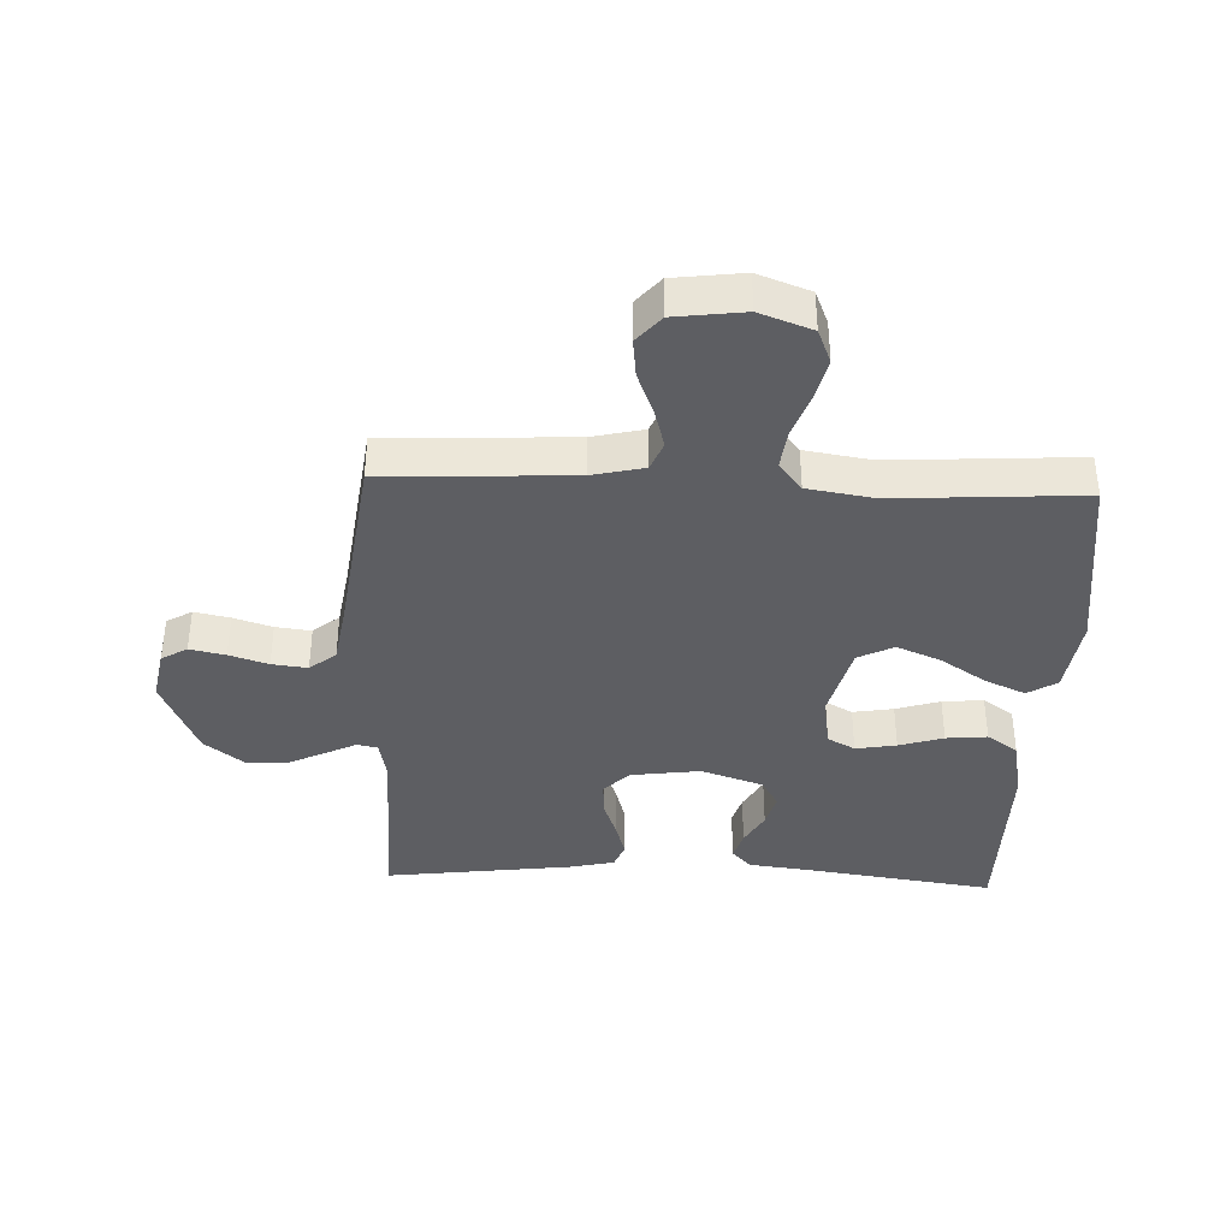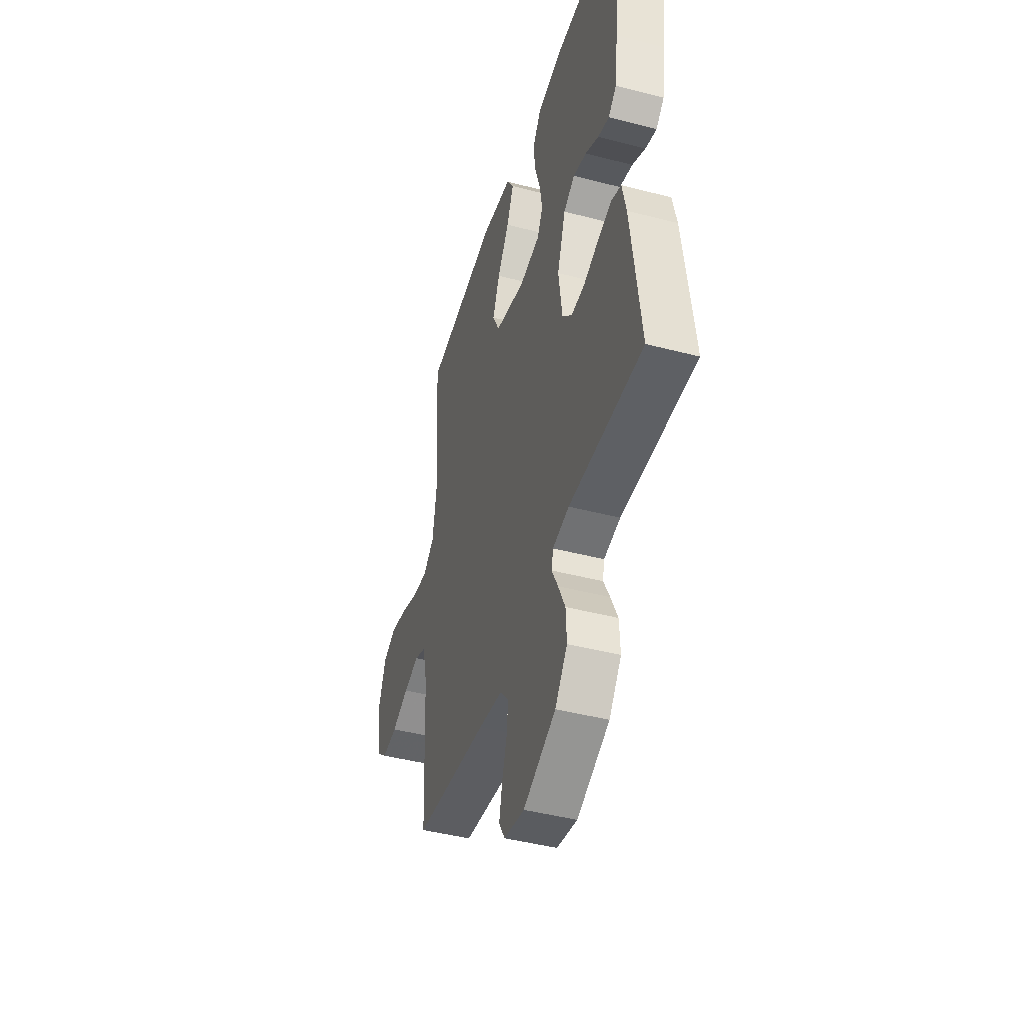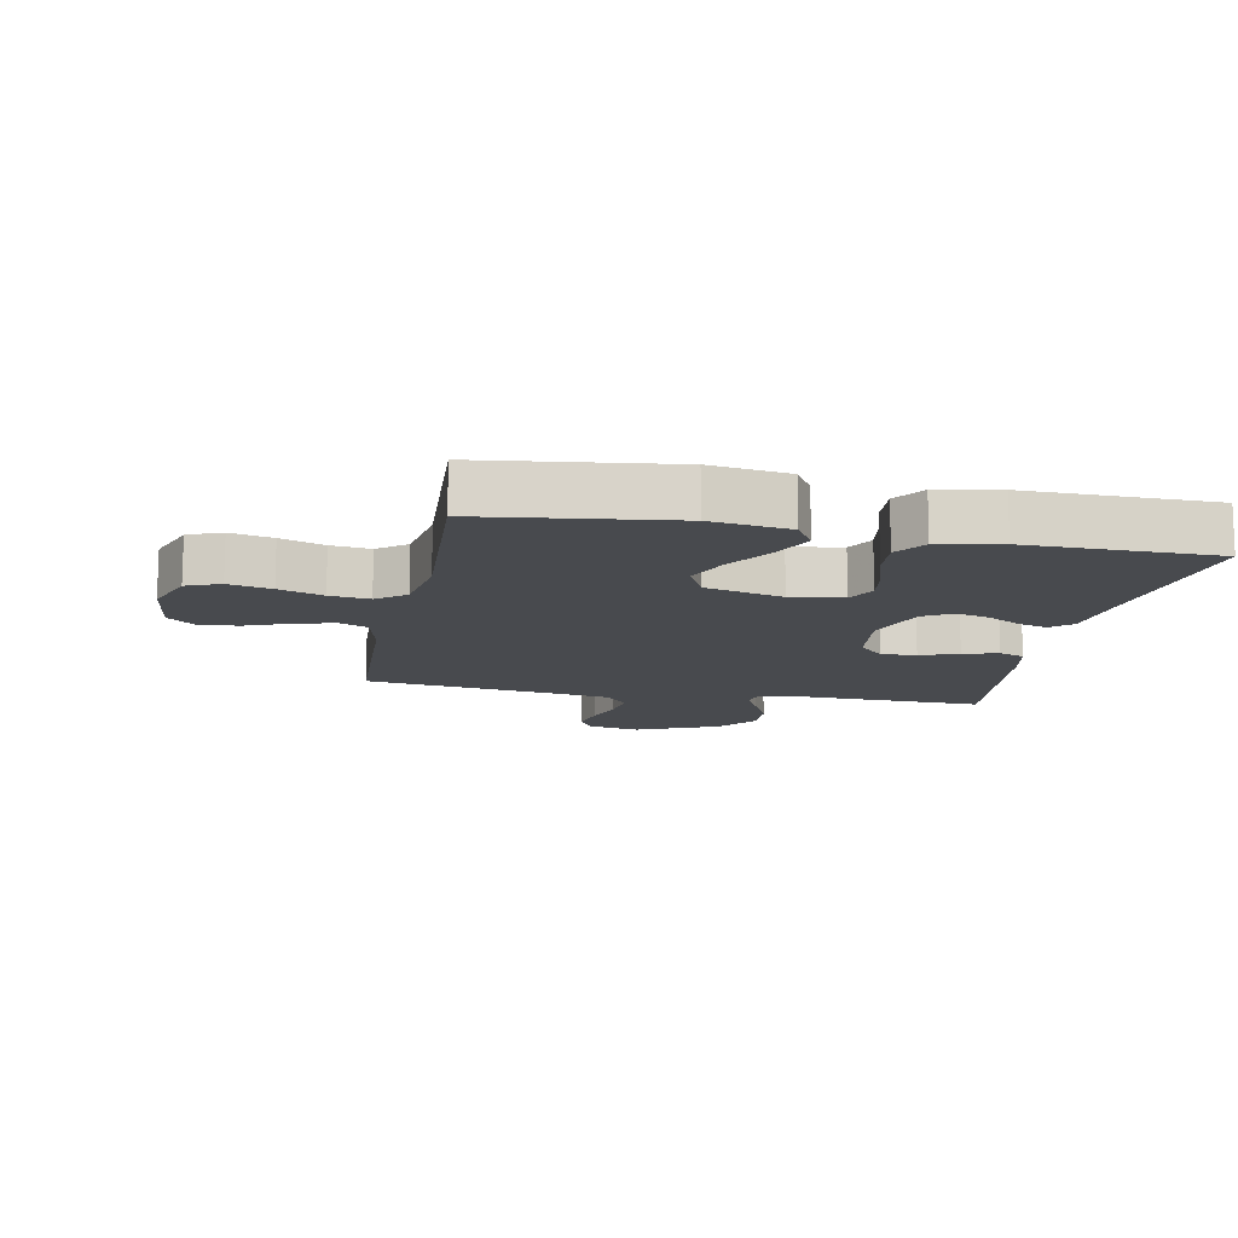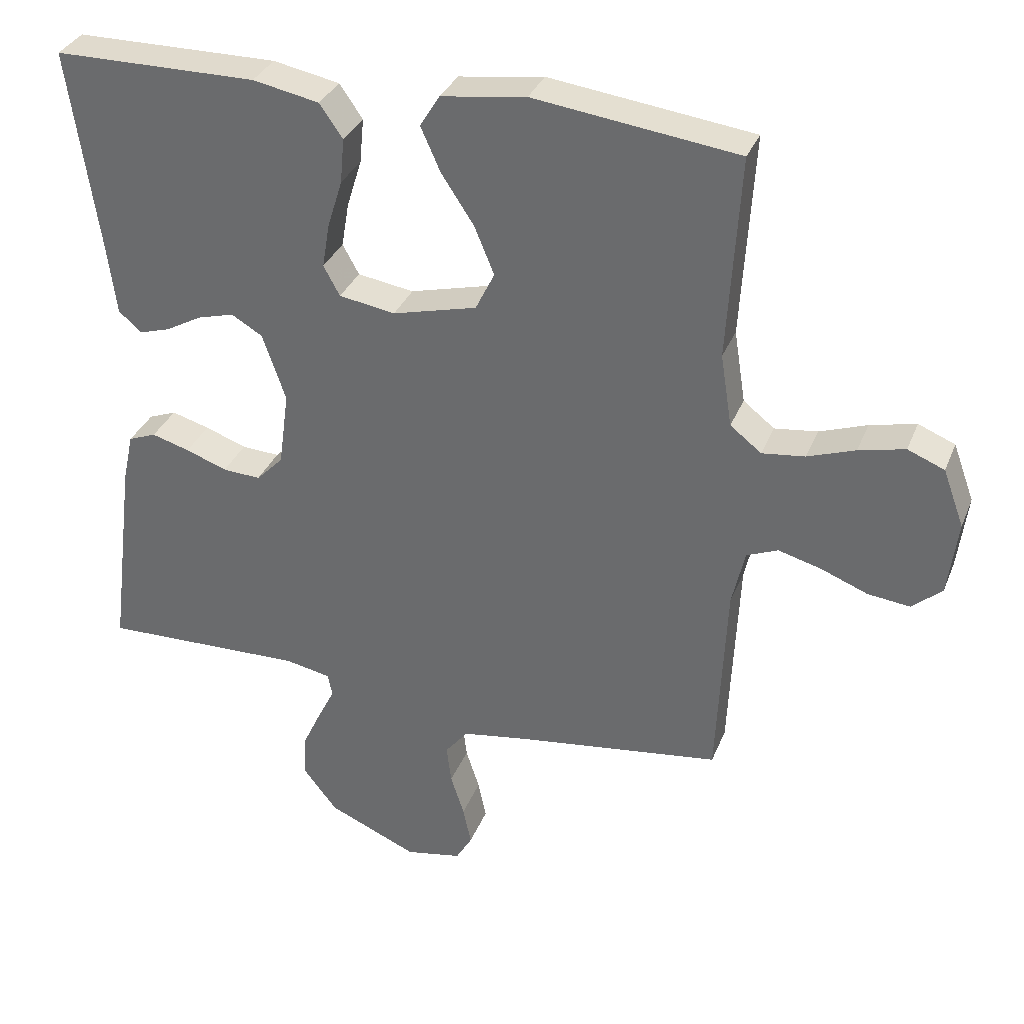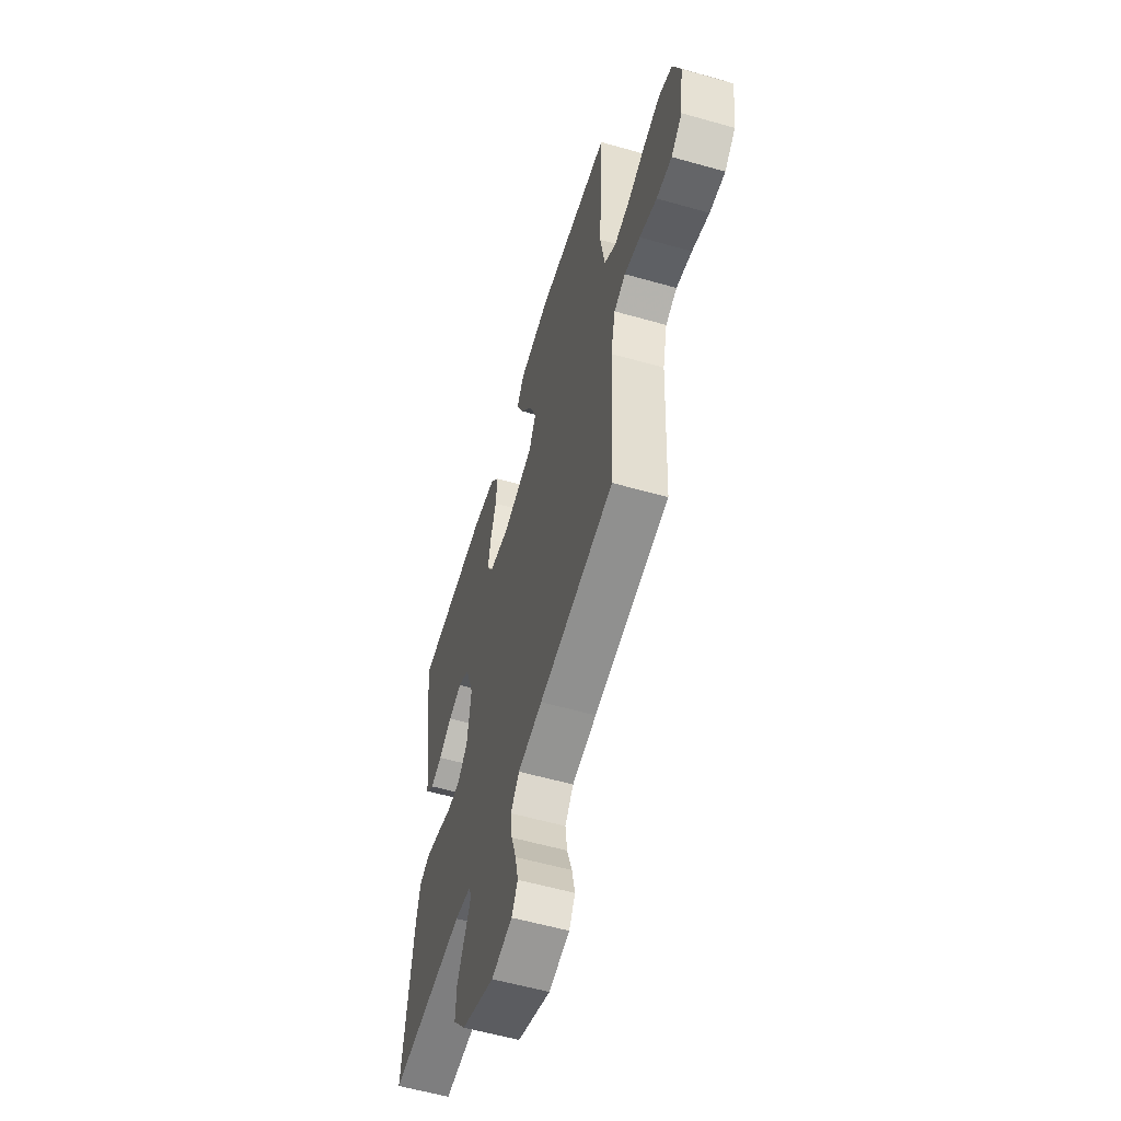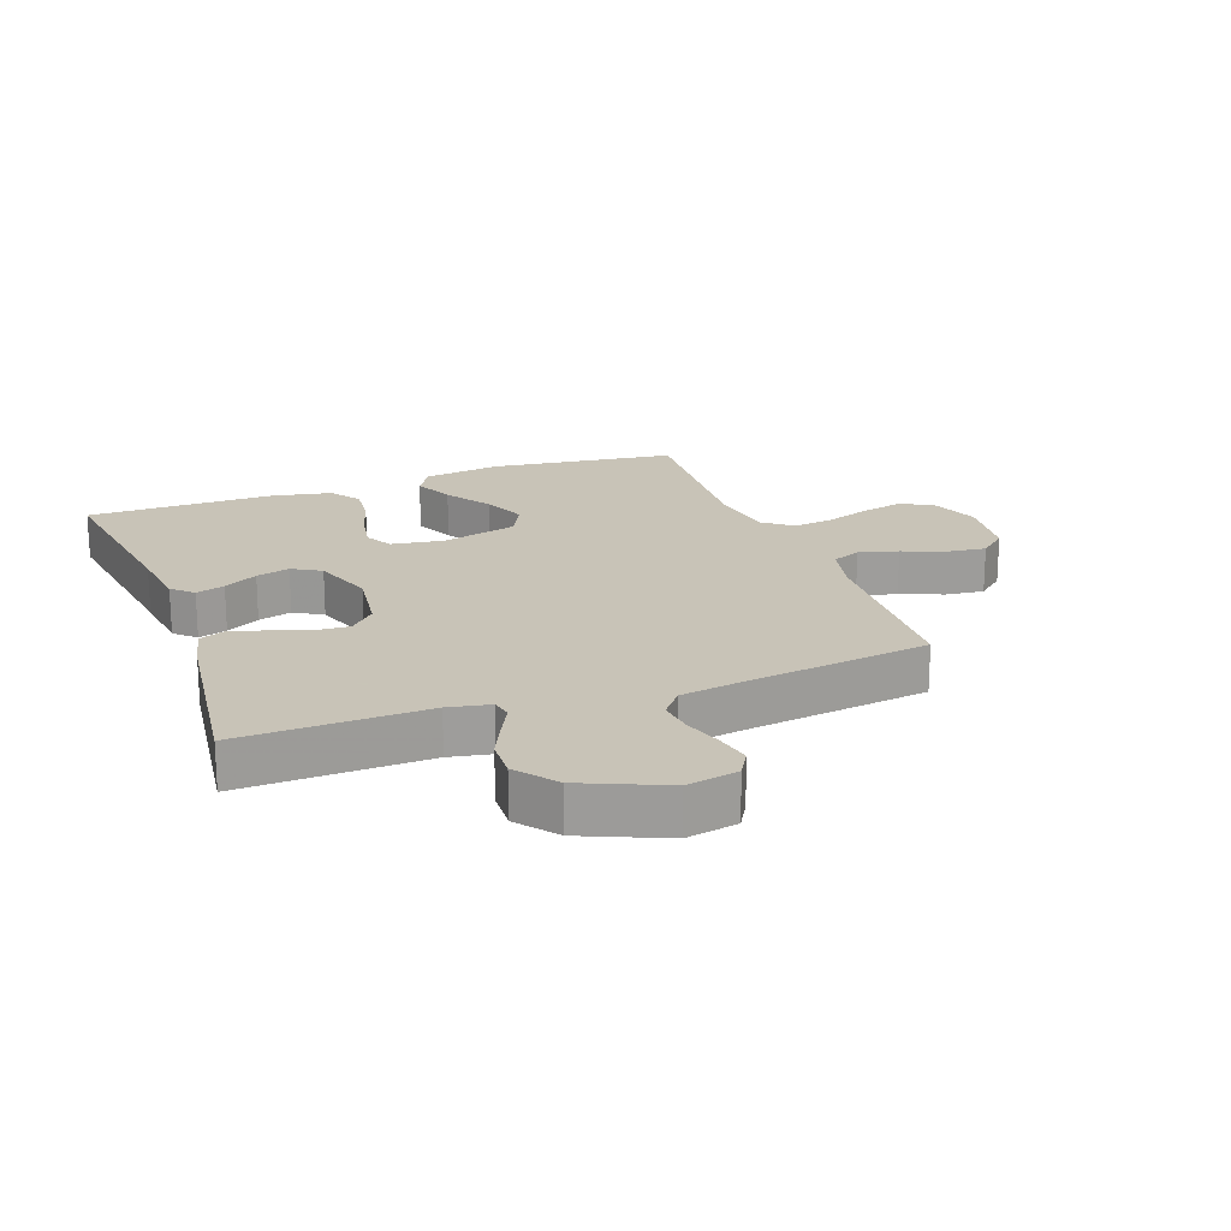
<metadata>
{"format":"obj","ext":"obj","renderer":"f3d","projection":"perspective","resolution":1024,"background":"white","views":[{"elev":-38.3,"azim":-92.2,"up":"+Y"},{"elev":-44.5,"azim":73.1,"up":"+Z"},{"elev":-12.9,"azim":-11.1,"up":"+Y"},{"elev":33.4,"azim":-160.2,"up":"+Z"},{"elev":-57.8,"azim":-106.4,"up":"+Z"},{"elev":19.8,"azim":159.8,"up":"+Y"}]}
</metadata>
<code>
v -0.5 0.07 0.5
v -0.2 0.07 0.538
v -0.075 0.07 0.52
v -0.046 0.07 0.473
v -0.075 0.07 0.408
v -0.123 0.07 0.335
v -0.152 0.07 0.265
v -0.124 0.07 0.208
v 0 0.07 0.176
v 0.083 0.07 0.189
v 0.107 0.07 0.233
v 0.096 0.07 0.298
v 0.074 0.07 0.369
v 0.068 0.07 0.435
v 0.102 0.07 0.484
v 0.2 0.07 0.503
v 0.5 0.07 0.5
v 0.457 0.07 0.2
v 0.444 0.07 0.097
v 0.411 0.07 0.067
v 0.365 0.07 0.081
v 0.311 0.07 0.111
v 0.257 0.07 0.126
v 0.211 0.07 0.099
v 0.177 0.07 0
v 0.192 0.07 -0.111
v 0.232 0.07 -0.152
v 0.288 0.07 -0.149
v 0.349 0.07 -0.127
v 0.405 0.07 -0.111
v 0.446 0.07 -0.127
v 0.462 0.07 -0.2
v 0.5 0.07 -0.5
v 0.2 0.07 -0.491
v 0.133 0.07 -0.504
v 0.126 0.07 -0.537
v 0.151 0.07 -0.587
v 0.179 0.07 -0.647
v 0.182 0.07 -0.711
v 0.132 0.07 -0.775
v 0 0.07 -0.832
v -0.083 0.07 -0.816
v -0.107 0.07 -0.775
v -0.095 0.07 -0.718
v -0.075 0.07 -0.656
v -0.068 0.07 -0.599
v -0.102 0.07 -0.557
v -0.2 0.07 -0.541
v -0.5 0.07 -0.5
v -0.514 0.07 -0.2
v -0.533 0.07 -0.117
v -0.579 0.07 -0.098
v -0.642 0.07 -0.115
v -0.711 0.07 -0.142
v -0.773 0.07 -0.149
v -0.817 0.07 -0.111
v -0.831 0.07 0
v -0.8 0.07 0.084
v -0.746 0.07 0.106
v -0.678 0.07 0.09
v -0.608 0.07 0.065
v -0.545 0.07 0.057
v -0.499 0.07 0.093
v -0.482 0.07 0.2
v -0.5 0 0.5
v -0.2 0 0.538
v -0.075 0 0.52
v -0.046 0 0.473
v -0.075 0 0.408
v -0.123 0 0.335
v -0.152 0 0.265
v -0.124 0 0.208
v 0 0 0.176
v 0.083 0 0.189
v 0.107 0 0.233
v 0.096 0 0.298
v 0.074 0 0.369
v 0.068 0 0.435
v 0.102 0 0.484
v 0.2 0 0.503
v 0.5 0 0.5
v 0.457 0 0.2
v 0.444 0 0.097
v 0.411 0 0.067
v 0.365 0 0.081
v 0.311 0 0.111
v 0.257 0 0.126
v 0.211 0 0.099
v 0.177 0 0
v 0.192 0 -0.111
v 0.232 0 -0.152
v 0.288 0 -0.149
v 0.349 0 -0.127
v 0.405 0 -0.111
v 0.446 0 -0.127
v 0.462 0 -0.2
v 0.5 0 -0.5
v 0.2 0 -0.491
v 0.133 0 -0.504
v 0.126 0 -0.537
v 0.151 0 -0.587
v 0.179 0 -0.647
v 0.182 0 -0.711
v 0.132 0 -0.775
v 0 0 -0.832
v -0.083 0 -0.816
v -0.107 0 -0.775
v -0.095 0 -0.718
v -0.075 0 -0.656
v -0.068 0 -0.599
v -0.102 0 -0.557
v -0.2 0 -0.541
v -0.5 0 -0.5
v -0.514 0 -0.2
v -0.533 0 -0.117
v -0.579 0 -0.098
v -0.642 0 -0.115
v -0.711 0 -0.142
v -0.773 0 -0.149
v -0.817 0 -0.111
v -0.831 0 0
v -0.8 0 0.084
v -0.746 0 0.106
v -0.678 0 0.09
v -0.608 0 0.065
v -0.545 0 0.057
v -0.499 0 0.093
v -0.482 0 0.2
f 59 60 61
f 58 59 61
f 57 58 61
f 56 57 61
f 55 56 61
f 54 55 61
f 53 54 61
f 52 53 61 62
f 51 52 62 63
f 48 49 50
f 50 51 63
f 48 50 63
f 47 48 63
f 43 44 45
f 42 43 45
f 41 42 45
f 40 41 45
f 39 40 45
f 38 39 45
f 37 38 45
f 36 37 45
f 35 36 45 46
f 32 33 34
f 31 32 34
f 30 31 34
f 29 30 34
f 28 29 34
f 27 28 34 35
f 47 63 64
f 46 47 64
f 35 46 64
f 27 35 64
f 26 27 64
f 20 21 22
f 19 20 22
f 18 19 22
f 18 22 23
f 17 18 23
f 16 17 23
f 15 16 23
f 14 15 23
f 13 14 23
f 12 13 23
f 11 12 23 24
f 4 5 6
f 3 4 6
f 2 3 6
f 1 2 6
f 64 1 6
f 64 6 7
f 25 26 64
f 10 11 24 25
f 9 10 25
f 8 9 25 64
f 7 8 64
f 125 124 123
f 125 123 122
f 125 122 121
f 125 121 120
f 125 120 119
f 125 119 118
f 125 118 117
f 126 125 117 116
f 127 126 116 115
f 114 113 112
f 127 115 114
f 127 114 112
f 127 112 111
f 109 108 107
f 109 107 106
f 109 106 105
f 109 105 104
f 109 104 103
f 109 103 102
f 109 102 101
f 109 101 100
f 110 109 100 99
f 98 97 96
f 98 96 95
f 98 95 94
f 98 94 93
f 98 93 92
f 99 98 92 91
f 128 127 111
f 128 111 110
f 128 110 99
f 128 99 91
f 128 91 90
f 86 85 84
f 86 84 83
f 86 83 82
f 87 86 82
f 87 82 81
f 87 81 80
f 87 80 79
f 87 79 78
f 87 78 77
f 87 77 76
f 88 87 76 75
f 70 69 68
f 70 68 67
f 70 67 66
f 70 66 65
f 70 65 128
f 71 70 128
f 128 90 89
f 89 88 75 74
f 89 74 73
f 128 89 73 72
f 128 72 71
f 1 65 66 2
f 2 66 67 3
f 3 67 68 4
f 4 68 69 5
f 5 69 70 6
f 6 70 71 7
f 7 71 72 8
f 8 72 73 9
f 9 73 74 10
f 10 74 75 11
f 11 75 76 12
f 12 76 77 13
f 13 77 78 14
f 14 78 79 15
f 15 79 80 16
f 16 80 81 17
f 17 81 82 18
f 18 82 83 19
f 19 83 84 20
f 20 84 85 21
f 21 85 86 22
f 22 86 87 23
f 23 87 88 24
f 24 88 89 25
f 25 89 90 26
f 26 90 91 27
f 27 91 92 28
f 28 92 93 29
f 29 93 94 30
f 30 94 95 31
f 31 95 96 32
f 32 96 97 33
f 33 97 98 34
f 34 98 99 35
f 35 99 100 36
f 36 100 101 37
f 37 101 102 38
f 38 102 103 39
f 39 103 104 40
f 40 104 105 41
f 41 105 106 42
f 42 106 107 43
f 43 107 108 44
f 44 108 109 45
f 45 109 110 46
f 46 110 111 47
f 47 111 112 48
f 48 112 113 49
f 49 113 114 50
f 50 114 115 51
f 51 115 116 52
f 52 116 117 53
f 53 117 118 54
f 54 118 119 55
f 55 119 120 56
f 56 120 121 57
f 57 121 122 58
f 58 122 123 59
f 59 123 124 60
f 60 124 125 61
f 61 125 126 62
f 62 126 127 63
f 63 127 128 64
f 64 128 65 1

</code>
